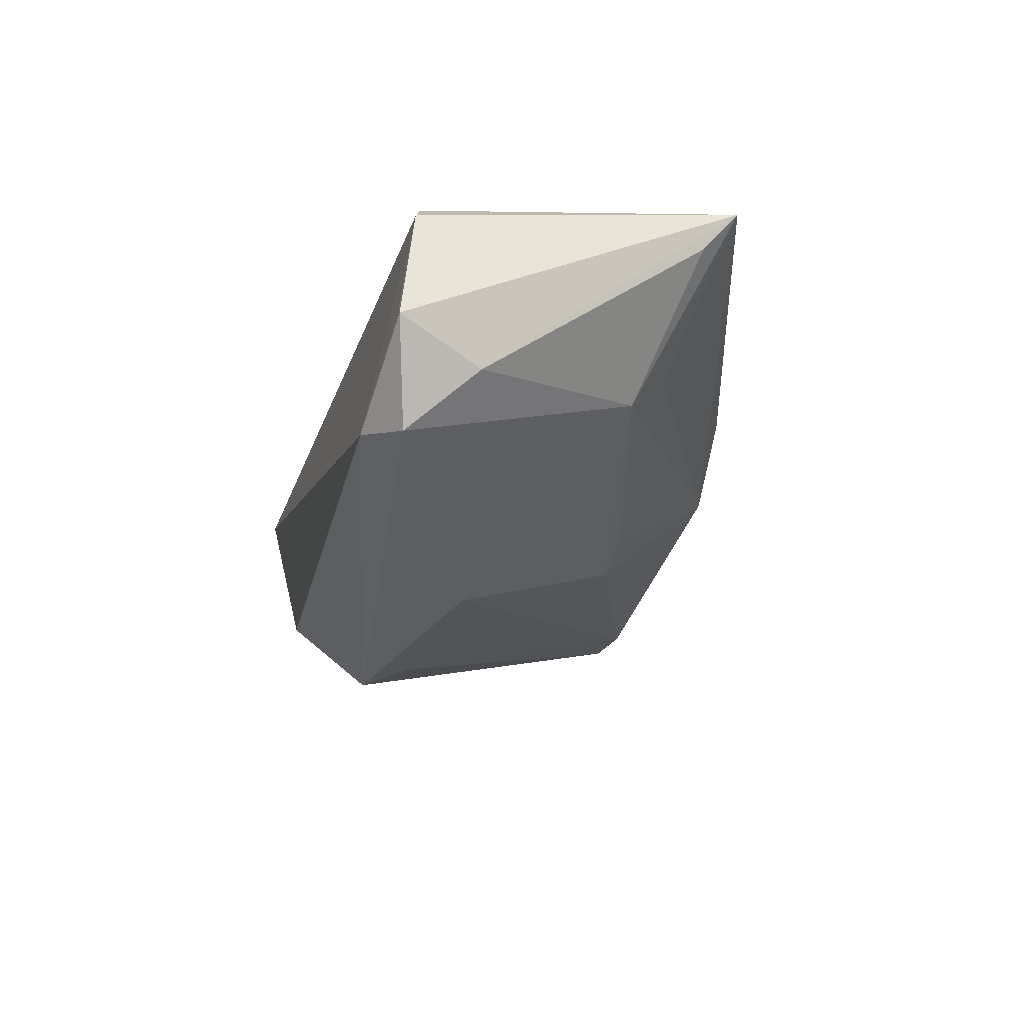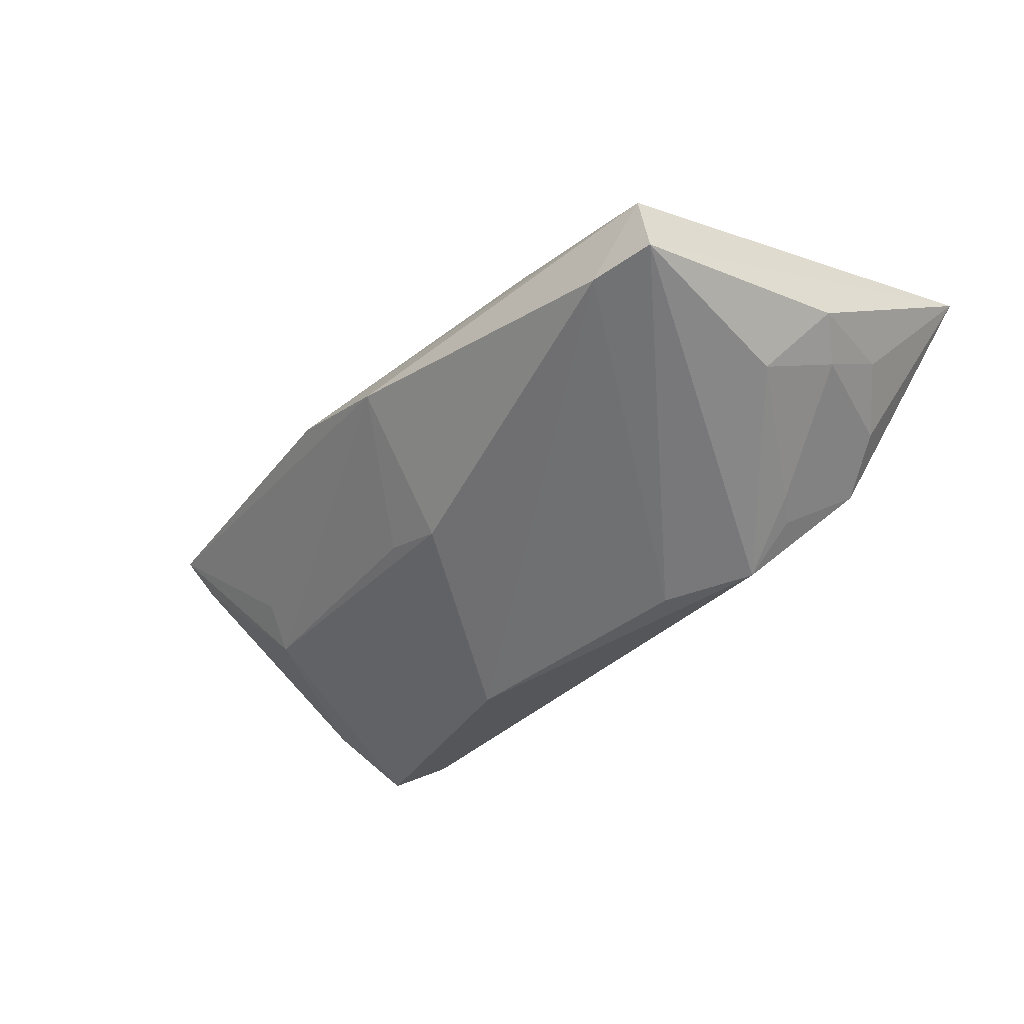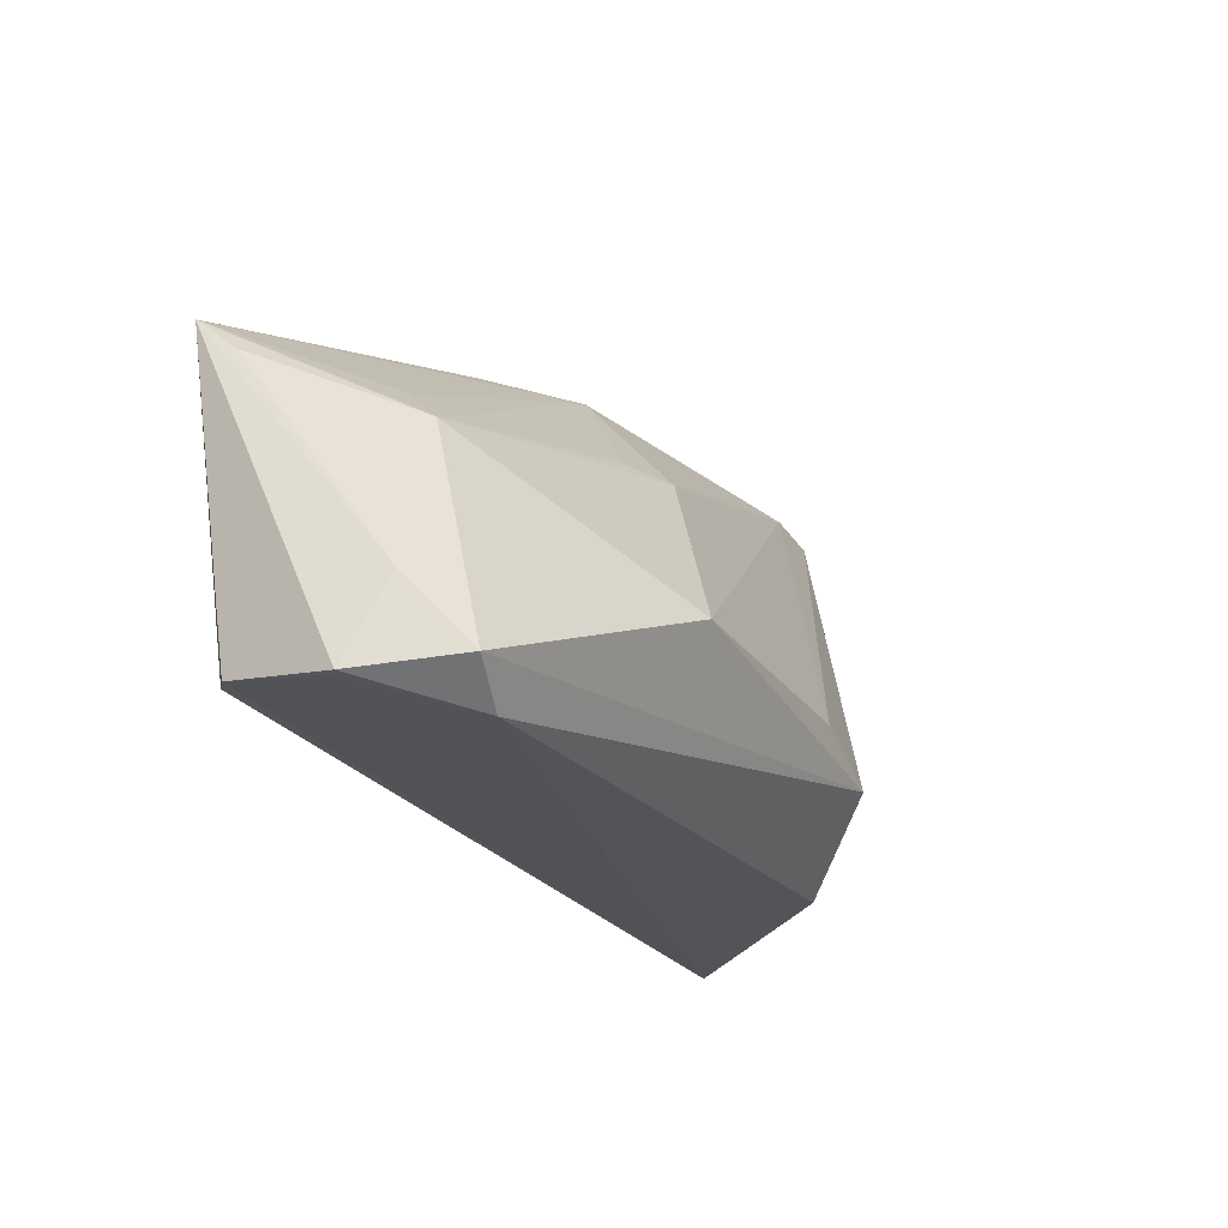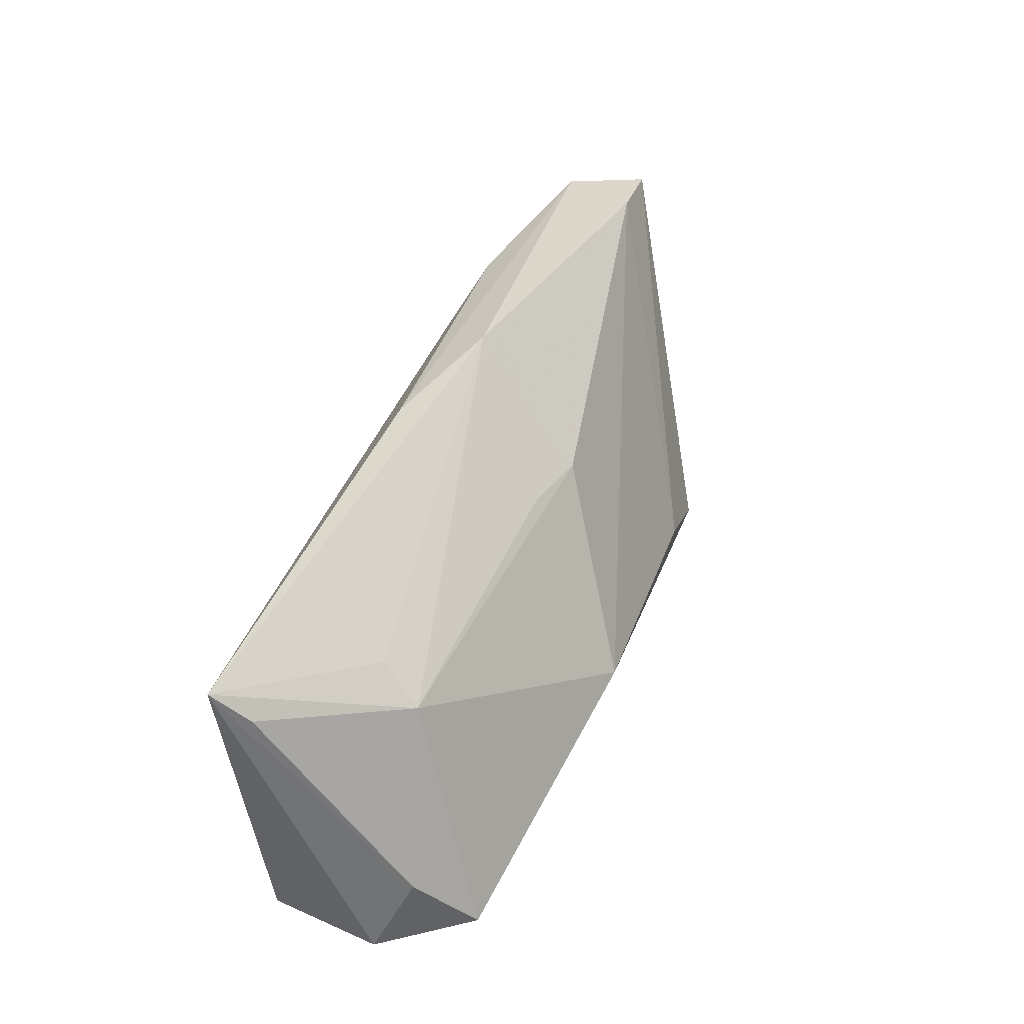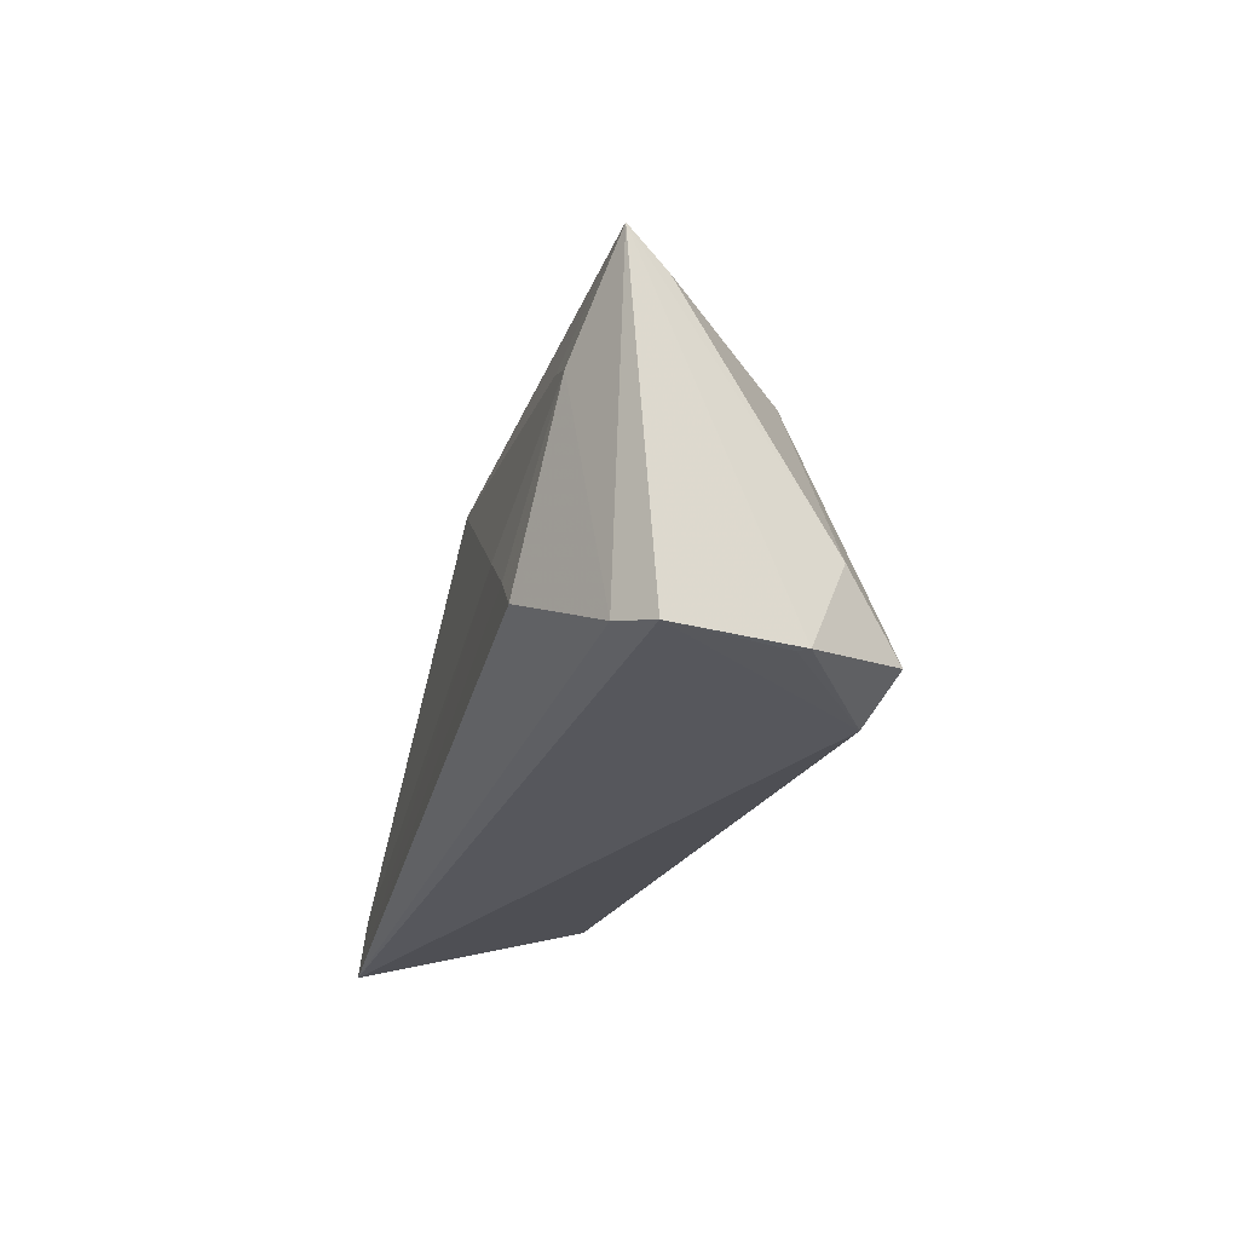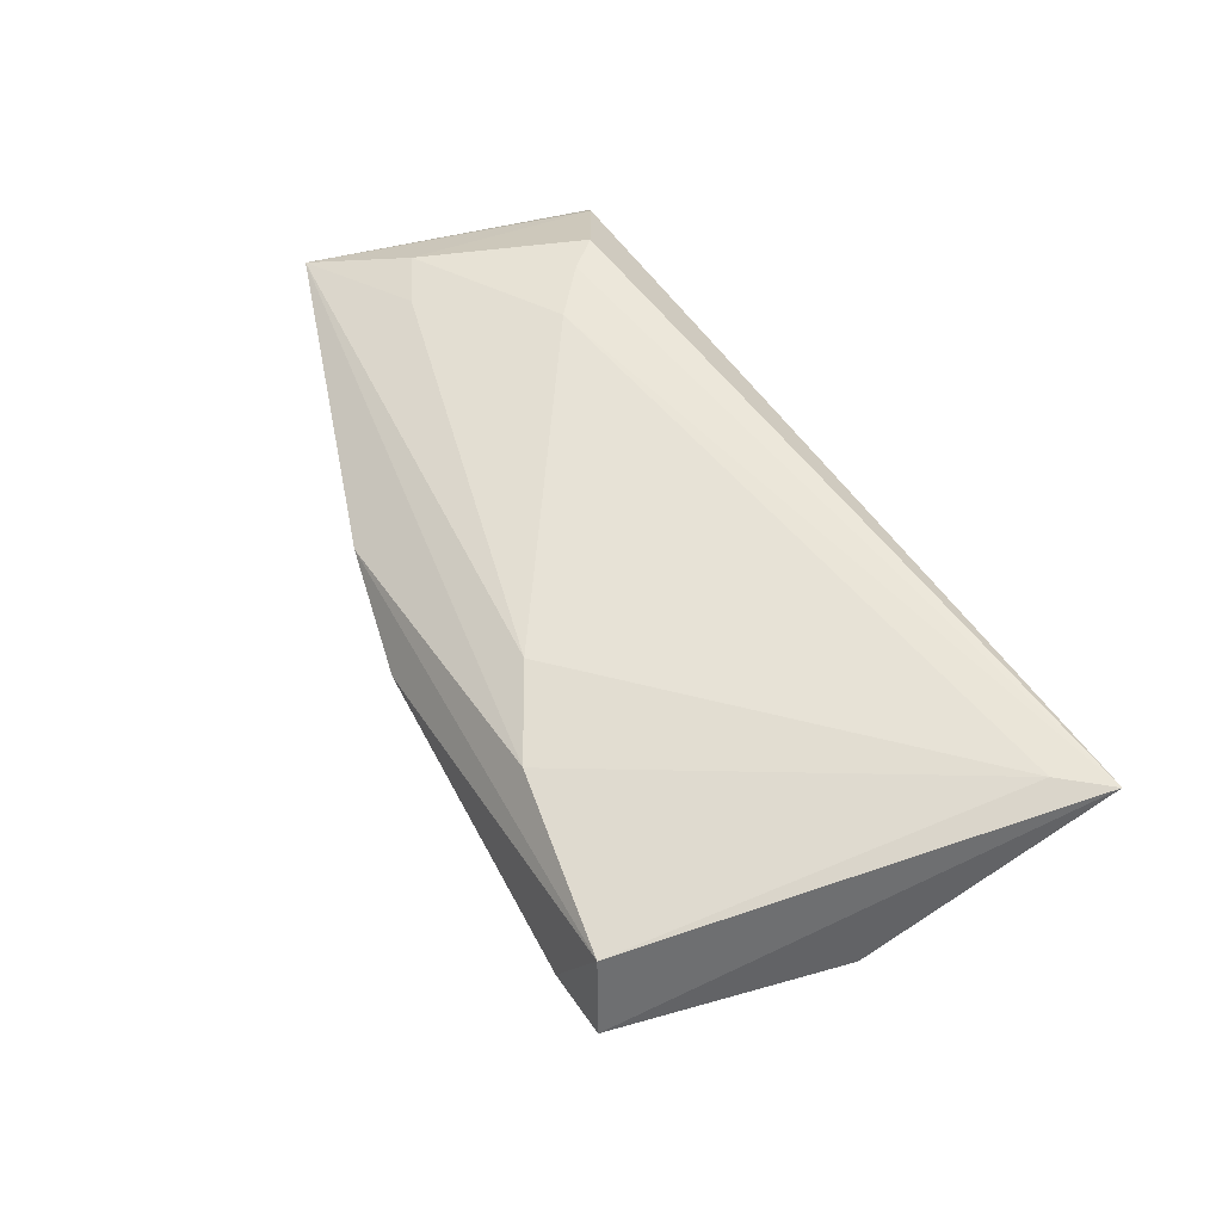
<metadata>
{"format":"obj","ext":"obj","renderer":"f3d","projection":"perspective","resolution":1024,"background":"white","views":[{"elev":-25.1,"azim":76.8,"up":"+Z"},{"elev":-38.5,"azim":-135.7,"up":"+Z"},{"elev":-22.4,"azim":120.5,"up":"+Y"},{"elev":39.5,"azim":111.6,"up":"+Y"},{"elev":-23.5,"azim":76.1,"up":"+Y"},{"elev":51.1,"azim":-117.0,"up":"+Z"}]}
</metadata>
<code>
v -0.04619 0.03021 0.005804
v 0.01587 0.03077 0.00573
v -0.01257 0.0221 0.01261
v -0.05141 -0.001307 -0.00397
v 0.04952 -0.01928 -0.01801
v 0.05644 -0.0212 -0.006766
v 0.01507 -0.005167 -0.02366
v 0.01101 0.01763 -0.01086
v -0.01735 -0.006593 -0.02167
v -0.03497 -0.01133 -0.01541
v -0.0463 -0.01692 -0.003388
v 0.03983 -0.01229 0.01736
v -0.0478 0.008339 -0.008473
v 0.0518 -0.01835 0.01046
v -0.04012 0.03215 -0.004943
v -0.05512 0.004001 -0.001043
v -0.03743 -0.00805 -0.01428
v -0.05241 -0.009815 0.001054
v 0.04323 0.01083 0.01393
v 0.04402 0.00962 -0.008351
v -0.02391 0.02777 0.01003
v 0.05908 0.01885 0.01079
v 0.05769 0.01486 0.006208
v -0.02847 -0.01145 -0.02062
v 0.02938 -0.0034 0.01719
v 0.05555 -0.02118 -0.005653
v 0.003017 0.01781 -0.01277
v 0.04251 0.01425 -0.003508
v -0.05383 -0.0176 0.01705
v 0.03613 -0.008483 0.01736
v -0.05842 -0.02326 0.01736
v 0.04994 0.007768 0.01444
v -0.0395 -0.02068 -0.00831
v -0.04866 0.0314 -0.00439
v 0.05373 -0.0111 -0.01128
v 0.0003039 0.03312 0.0008291
v 0.05581 -0.01954 0.006941
v 0.04317 -0.02326 -0.01584
f 31 38 37
f 38 31 33
f 37 38 26
f 26 6 37
f 38 6 26
f 28 20 36
f 7 27 20
f 38 33 24
f 9 7 24
f 11 33 31
f 15 1 36
f 36 27 15
f 15 7 9
f 27 7 15
f 36 1 2
f 36 20 8
f 8 27 36
f 20 27 8
f 5 7 20
f 20 35 5
f 5 35 6
f 38 24 5
f 5 24 7
f 5 6 38
f 18 31 16
f 18 11 31
f 33 11 4
f 4 18 16
f 11 18 4
f 13 4 16
f 1 15 34
f 16 31 34
f 31 1 34
f 34 13 16
f 24 13 34
f 9 24 34
f 34 15 9
f 21 2 1
f 37 6 22
f 6 35 22
f 20 28 22
f 22 28 36
f 36 2 22
f 22 21 3
f 2 21 22
f 10 24 33
f 33 4 10
f 19 22 3
f 32 22 19
f 23 35 20
f 20 22 23
f 23 22 35
f 14 31 37
f 14 12 31
f 37 22 14
f 14 22 32
f 32 12 14
f 25 19 3
f 32 19 25
f 24 10 17
f 17 10 4
f 17 13 24
f 4 13 17
f 30 12 32
f 32 25 30
f 31 12 30
f 30 25 31
f 29 25 3
f 3 21 29
f 31 25 29
f 29 21 1
f 29 1 31

</code>
